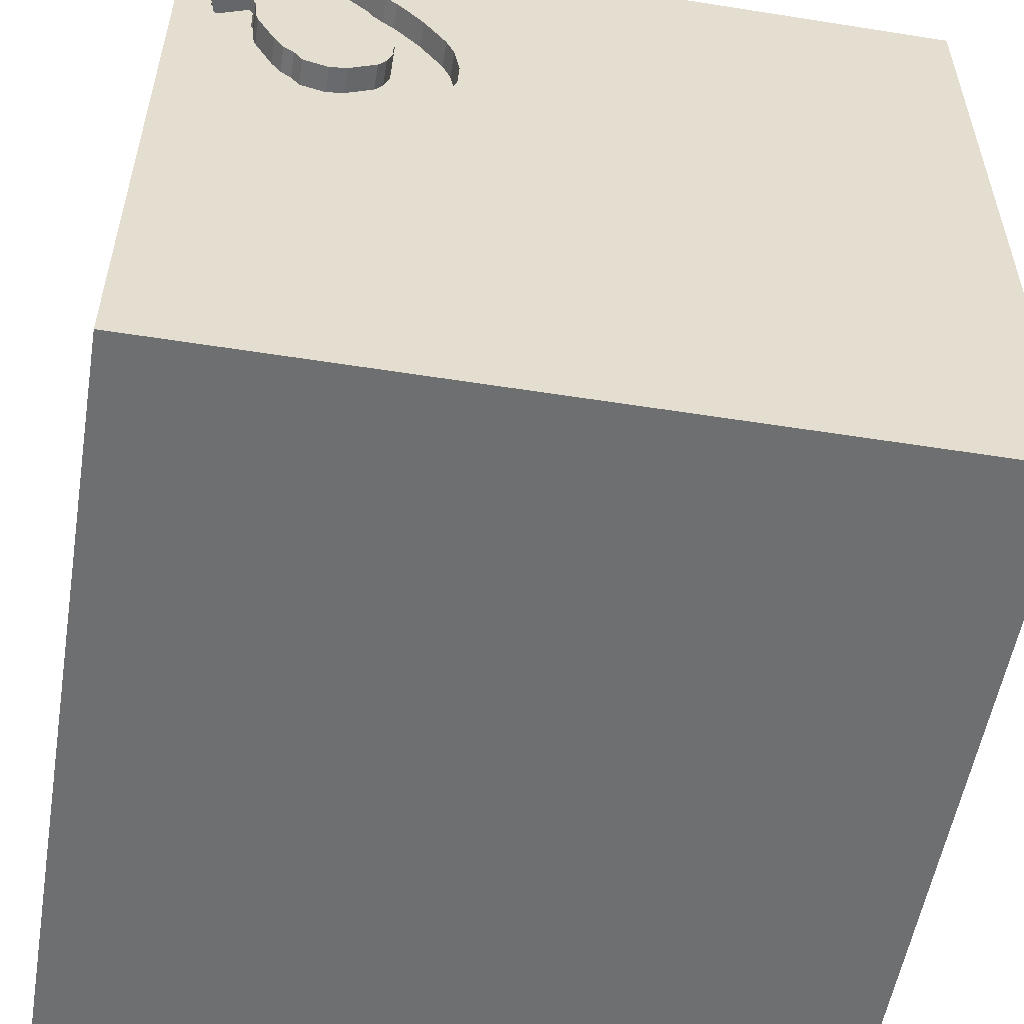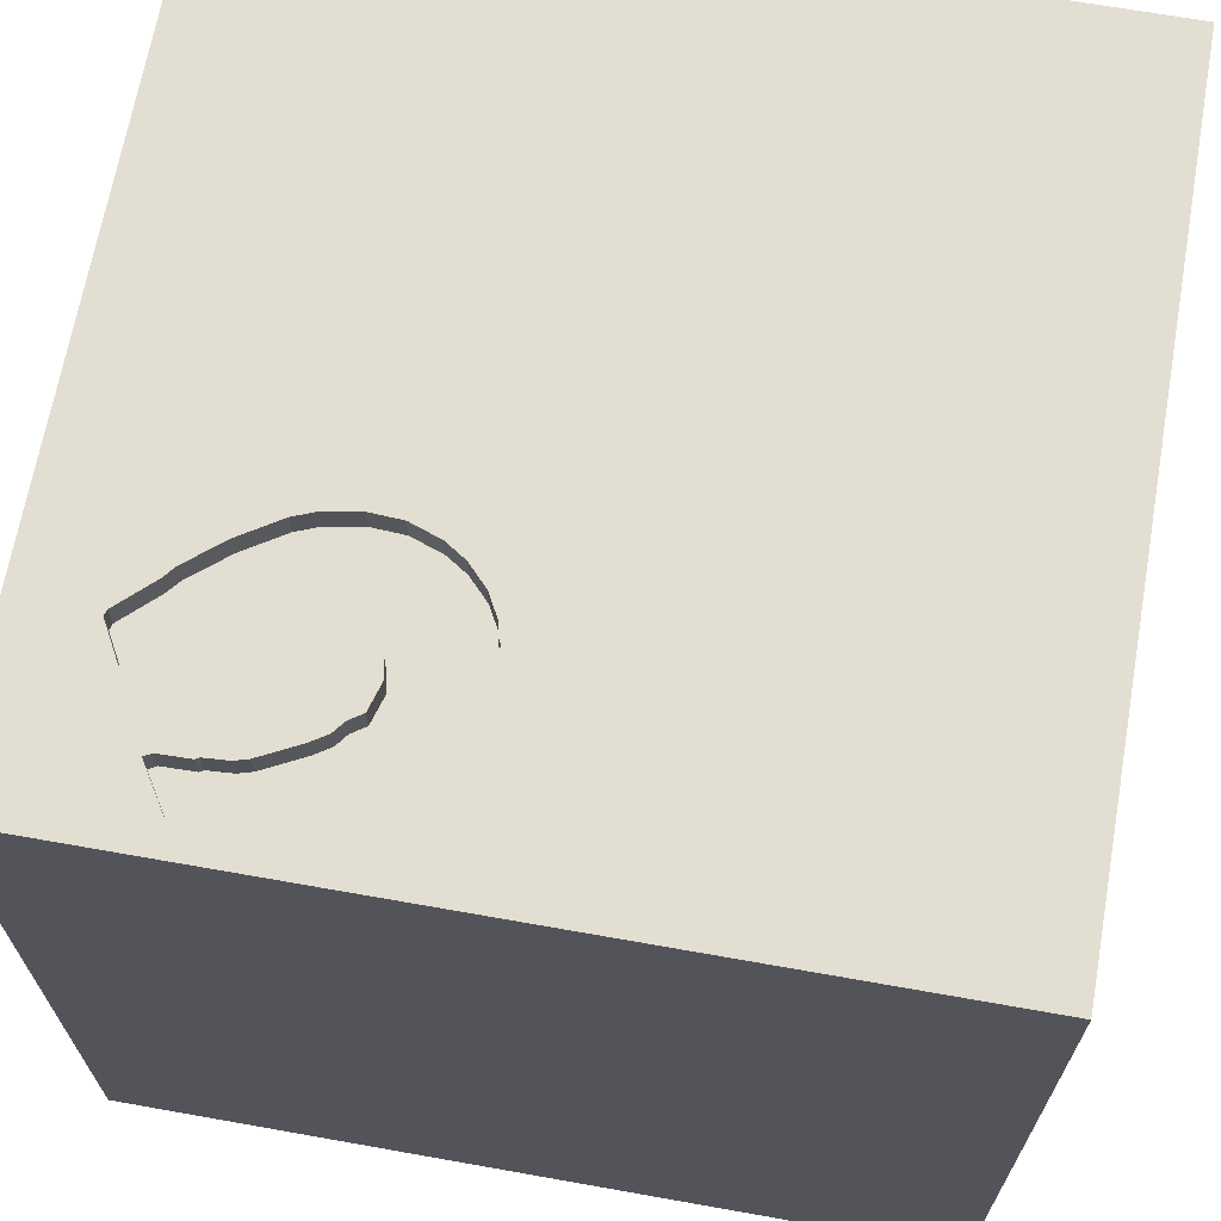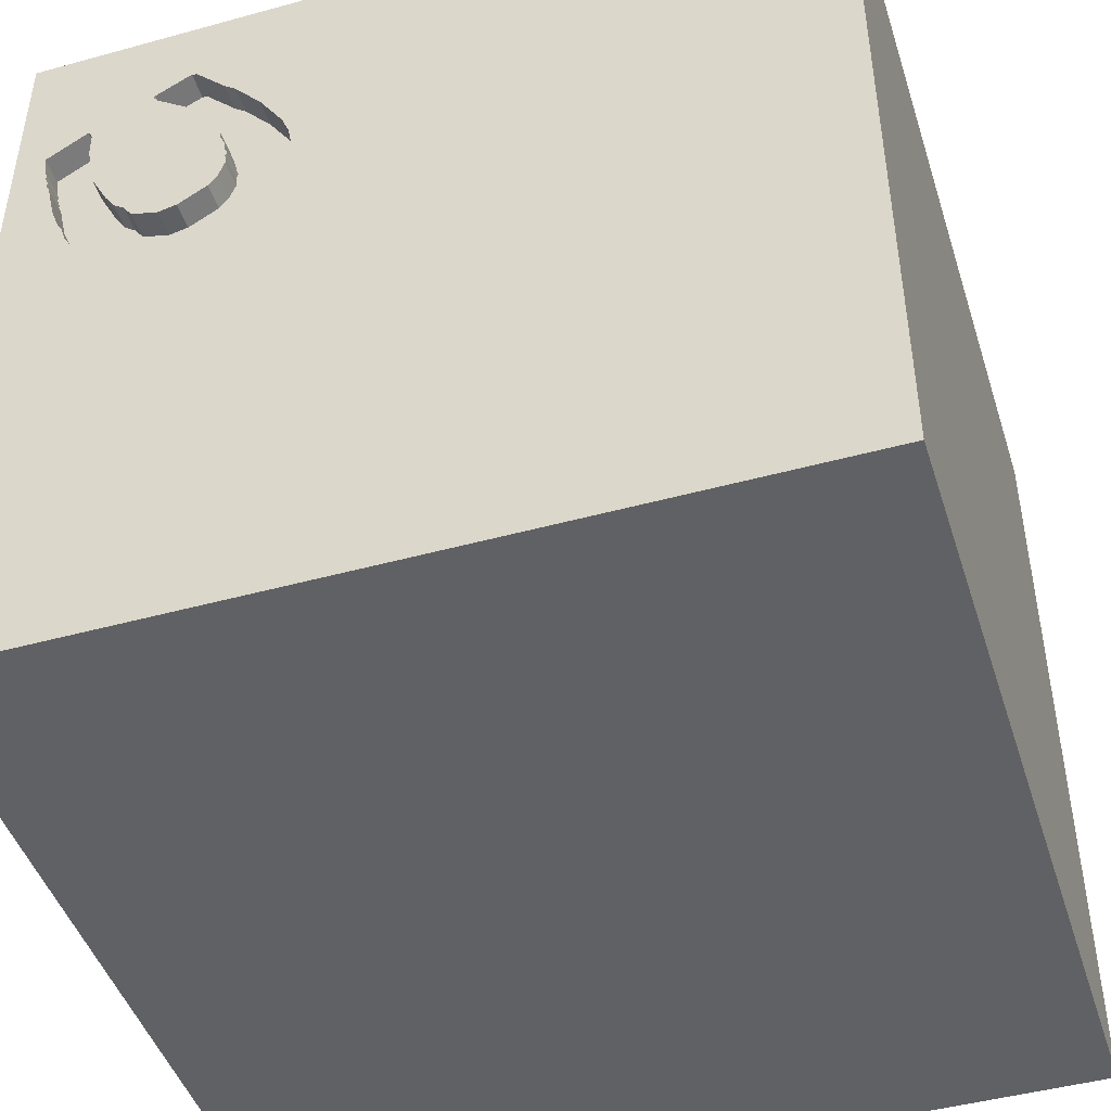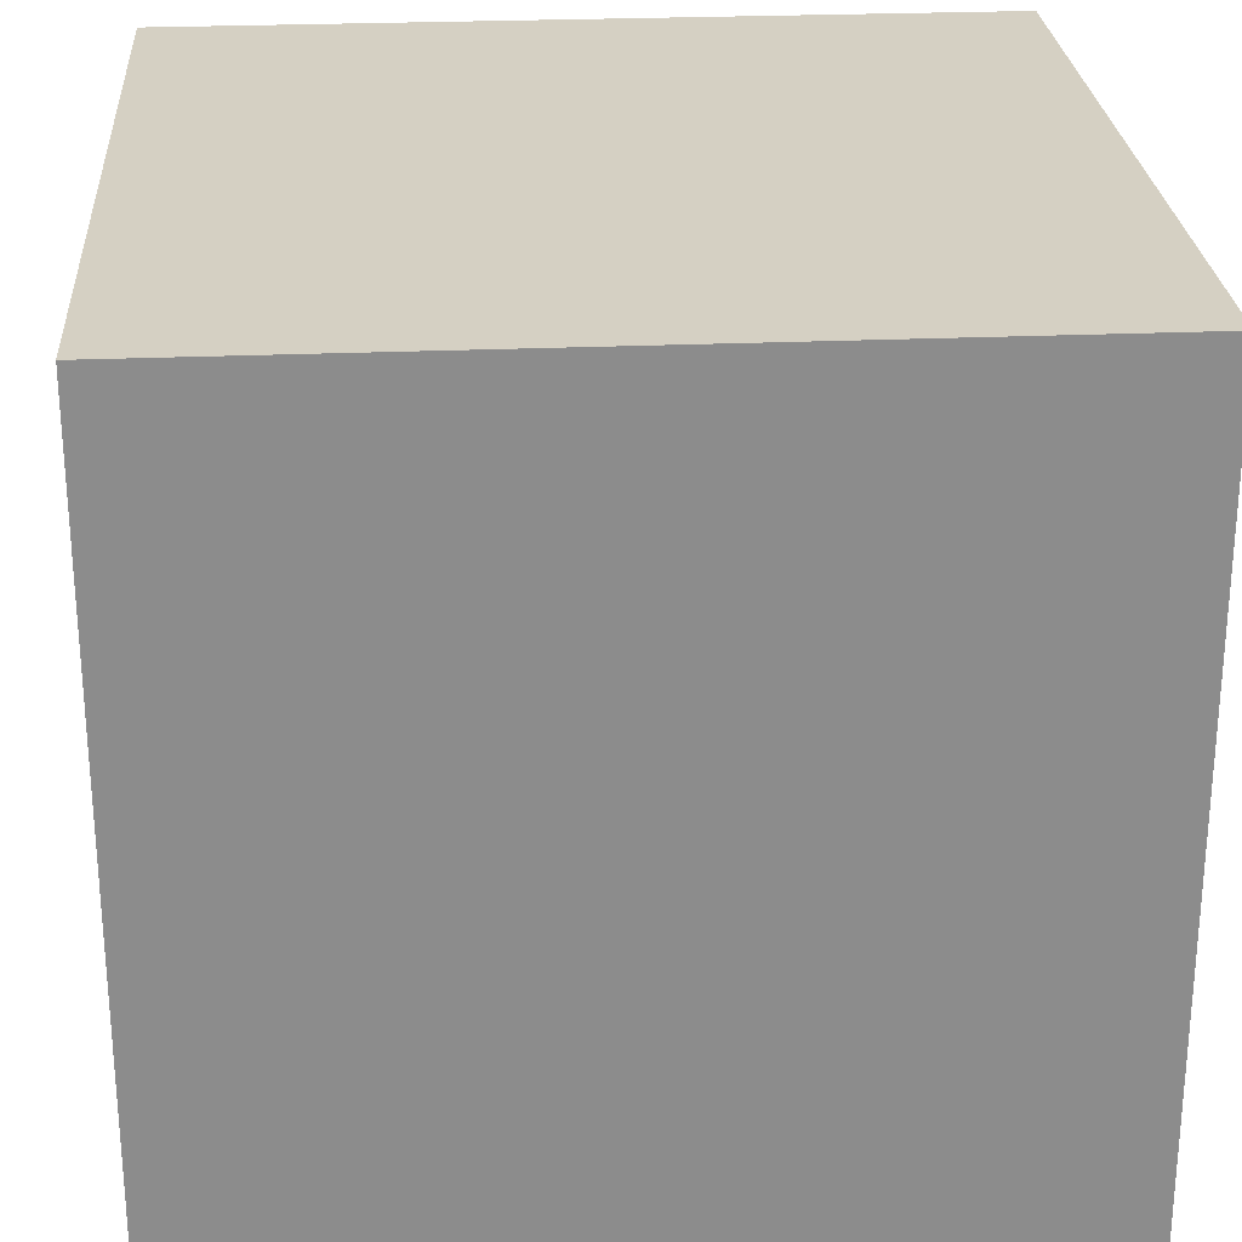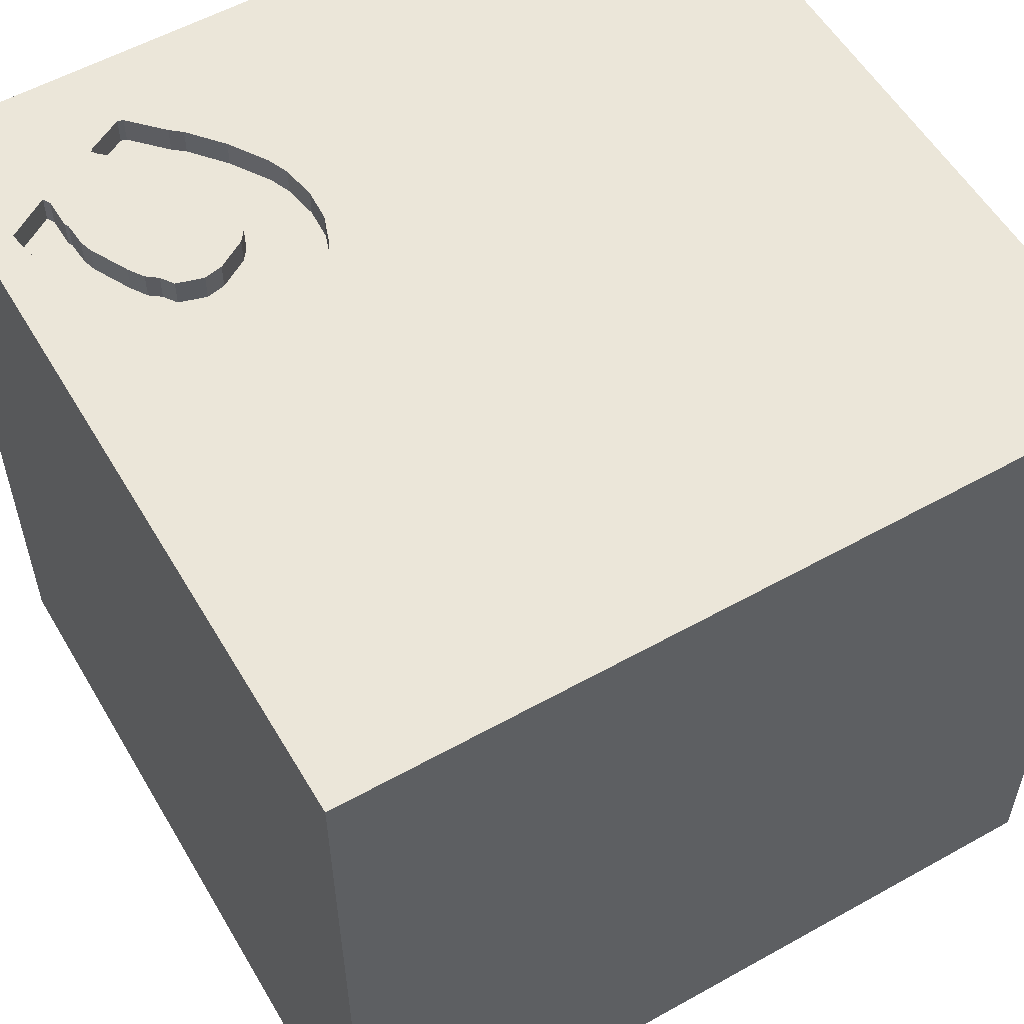
<metadata>
{"format":"obj","ext":"obj","renderer":"f3d","projection":"perspective","resolution":1024,"background":"white","views":[{"elev":-54.6,"azim":170.5,"up":"+Z"},{"elev":67.5,"azim":100.1,"up":"+Y"},{"elev":-45.9,"azim":-162.5,"up":"+Z"},{"elev":26.1,"azim":-93.9,"up":"+Z"},{"elev":56.1,"azim":149.7,"up":"+Y"}]}
</metadata>
<code>
o horseshoe_83
v 0.6099 1.5 0.2247
v 0.6099 1.4 0.2247
v 1.345 1.5 0.7383
v 0.9194 1.5 0.1591
v 0.4505 1.5 0.4769
v 0.8387 1.5 0.151
v 1.171 1.5 0.3113
v 0.9816 1.4 1.109
v 1.356 1.5 0.7792
v 1.356 1.4 0.7792
v 0.7306 1.5 1.09
v 1.248 1.5 0.4348
v -0.7829 0.2327 -1.5
v -0.4427 -0 1.5
v -0.8854 1.25 1.5
v -0.8398 -1.5 -0.3776
v -0.8333 -1.5 -1.12
v -0.625 1.5 1.198
v -0.8073 -1.198 1.5
v -0.8724 0.651 1.5
v 1.303 1.5 0.5718
v 1.208 1.5 0.8725
v 0.9944 1.5 1.143
v 1.082 1.5 0.5495
v 1.082 1.4 0.5495
v 1.103 1.5 0.248
v 0.7088 1.5 0.5626
v 0.7088 1.4 0.5626
v 0.9334 1.5 1.177
v 0.8607 1.5 1.018
v 0.8434 1.5 1.209
v 0.7178 1.5 0.7803
v 0.7178 1.4 0.7803
v 0.4036 0.3125 -1.5
v 0.1302 0.3125 1.5
v 0.1693 1.152 1.5
v 0.1823 -0.4557 -1.5
v 0.4427 -0.4753 1.5
v 0.2083 -1.5 -0.8333
v 0.6641 -1.5 0.1823
v 0.4167 -1.5 1.198
v 0.3906 -1.5 0.625
v -0.1042 -1.5 -1.5
v 0.1562 -1.5 -1.25
v 0.4687 -1.5 -0.4167
v 0.1562 -1.5 1.5
v 0.5729 0.5208 1.5
v 0.4818 1.5 -0.2865
v 0.1562 1.5 1.146
v -0.1302 1.5 -1.5
v 0.8919 1.5 -1.12
v -0.1302 1.5 1.5
v 0.4649 1.5 0.715
v 0.599 -1.224 1.5
v 0.4167 1.12 -1.5
v 1.119 1.5 0.6054
v 1.119 1.4 0.6054
v 0.4895 1.5 0.3674
v 0.4895 1.4 0.3674
v 1.372 1.5 0.8405
v 1.372 1.4 0.8405
v 1.145 1.5 0.2807
v 1.145 1.4 0.2807
v 1.208 1.4 0.8725
v 1.218 1.5 0.9961
v 0.02604 -1.094 1.5
v -0.1562 -0.4688 1.5
v 0 -1.5 0.05208
v -0.1823 -1.5 1.198
v -0.1562 -1.5 -0.4167
v 1.367 1.5 0.8201
v 0.4956 1.5 0.7918
v 0.7637 1.5 0.8952
v 0.7242 1.5 0.8237
v 0.7242 1.4 0.8237
v 0.584 1.5 0.9305
v 1.189 1.4 0.7425
v 1.178 0.6771 -1.5
v 1.185 0.1823 1.5
v 1.042 -0.2083 -1.5
v 1.5 1.5 1.5
v 1.068 -1.5 -0.8073
v 1.146 -1.5 0.6771
v 1.146 -1.5 -0.1562
v 1.5 -1.5 1.5
v 1.5 -1.5 -1.5
v 1.035 1.5 -0.2344
v 1.172 1.5 1.224
v 1.146 1.5 0.6577
v 1.189 1.5 0.7425
v 0.9816 1.5 1.109
v 1.042 0.8333 1.5
v 1.288 1.5 0.5295
v 1.202 1.5 0.7879
v 0.5779 1.5 0.2553
v 1.38 1.5 0.8913
v 0.6878 1.5 1.055
v 0.6878 1.4 1.055
v 0.8387 1.4 0.151
v 1.351 1.5 0.7487
v 1.233 1.5 1.023
v 1.233 1.4 1.023
v 1.042 1.5 0.519
v 1.385 1.5 0.9272
v 1.385 1.4 0.9272
v -0.3906 1.042 -1.5
v -0.625 -0.4688 1.5
v -0.4687 -1.5 0.4427
v -0.4687 -1.5 -0
v -0.625 -1.5 1.042
v -0.2604 1.5 0.4232
v 1.217 1.5 0.9395
v 1.202 1.4 0.7879
v -1.5 -0.8333 -1.12
v -1.5 -0.7292 1.042
v -1.5 0.5729 0.3971
v -1.5 0.4427 -0.1562
v -1.5 0.599 1.224
v -1.5 0.5729 -0.7292
v -1.5 0.1823 0.7812
v -1.5 0.4688 -1.5
v -1.5 0.4427 -1.211
v -1.5 0.1302 1.5
v -1.5 0.02604 -1.094
v -1.5 -0.1823 0.1562
v -1.5 -0.1823 1.146
v -1.5 0 -0.4687
v -1.5 1.211 0.2083
v -1.5 1.5 1.5
v -1.5 1.113 -0.4427
v -1.5 1.5 -1.5
v -1.5 -0.5208 0.5729
v -1.5 -0.5469 -0.2083
v -1.5 -0.3906 -1.5
v -1.5 -1.5 -0.1302
v -1.5 -1.5 1.5
v -1.5 -1.5 -1.5
v -1.5 1.5 -0.1562
v -1.5 -1.12 0.2604
v -1.5 -1.198 -0.3906
v -1.5 -0.4167 -1.042
v 1.369 1.5 0.8131
v 1.369 1.4 0.8131
v 0.4804 1.5 0.7539
v 0.7244 1.5 0.542
v 0.7936 1.5 0.9494
v 0.7936 1.4 0.9494
v 0.7385 1.5 0.1712
v 0.9194 1.4 0.1591
v 0.6841 1.5 0.6876
v 0.6841 1.4 0.6876
v 1.317 1.5 0.6133
v 1.317 1.4 0.6133
v 1.01 1.5 0.4721
v 1.01 1.4 0.4721
v 0.9049 -1.055 -1.5
v 0.9766 -0.2865 1.5
v 0.8333 -1.5 -1.25
v 0.52 1.5 0.3205
v 0.625 1.5 1.354
v 1.5 1.5 -1.5
v 0.9357 1.5 1.074
v 1.099 1.5 0.2412
v 1.099 1.4 0.2412
v 0.6979 1.5 0.7444
v 0.6979 1.4 0.7444
v 0.4437 1.5 0.592
v 1.216 1.5 0.886
v 1.216 1.4 0.886
v 0.4475 1.5 0.5276
v 0.537 1.5 0.2943
v 0.537 1.4 0.2943
v 1.195 1.5 0.3405
v 1.354 1.5 0.5208
v 0.694 1.5 0.7056
v 1.5 -1.12 0.3906
v 1.5 0.2083 0.4427
v 1.5 0.5143 1.211
v 1.5 0.8488 -0.402
v 1.5 -0.1042 -1.5
v 1.5 -0.1302 -1.198
v 1.5 0.1562 1.5
v 1.5 1.042 0.625
v 1.5 -0.3841 0.9505
v 1.5 -1.5 0.1562
v 1.5 0.8594 -1.211
v 1.5 1.5 0.1302
v 1.5 1.5 0.9896
v 1.5 -0.7503 -0.5306
v 0.6961 1.5 0.7265
v 1.357 1.5 0.7608
v 0.9626 1.5 0.4584
v -1.25 0.4557 1.5
v -1.159 -0.8301 -1.5
v -1.198 -0.4427 1.5
v -1.146 -1.5 0.1823
v -1.198 -1.5 0.625
v -0.7747 1.5 -0.7487
v -1.146 1.5 0.3451
v 1.042 1.4 0.519
v 0.8445 1.5 0.4583
v 0.8445 1.4 0.4583
v 0.996 1.5 0.1812
v 0.9944 1.4 1.143
v 0.694 1.4 0.7056
v 0.8434 1.4 1.209
v 1.001 1.5 1.134
v 1.001 1.4 1.134
v 1.288 1.4 0.5295
v -0.3646 -1.198 1.5
v -0.4427 0.5208 1.5
v -0.3125 1.055 1.5
v -0.4167 -1.5 -1.042
v -0.1758 -1.178 -1.5
v 1.099 1.5 0.5749
v 1.345 1.4 0.7383
v 0.9128 1.5 0.444
v 0.9128 1.4 0.444
v 0.8643 1.5 1.215
v 0.8643 1.4 1.215
v 0.9916 1.5 0.4667
v 0.8809 1.5 0.1553
v 0.7393 1.5 0.5224
v 0.7393 1.4 0.5224
v 0.584 1.4 0.9305
v 0.996 1.4 0.1812
v 1.248 1.4 0.4348
v 0.4956 1.4 0.7918
v 1.107 1.5 0.2547
v 1.107 1.4 0.2547
v 0.6907 1.5 0.1801
v 0.6907 1.4 0.1801
v 0.4437 1.4 0.592
v 0.6862 1.5 0.6278
v 0.6862 1.4 0.6278
v 1.212 1.5 0.8793
v 0.6901 1.5 0.6667
v 0.8607 1.4 1.018
v 0.7565 1.5 0.1613
v 0.7565 1.4 0.1613
v 0.6901 1.4 0.6667
v 1.263 1.5 0.4846
v 1.263 1.4 0.4846
v 0.7306 1.4 1.09
v 1.218 1.4 0.9961
v 0.4505 1.4 0.4769
v 0.7385 1.4 0.1712
v 1.357 1.4 0.7608
v 0.4649 1.4 0.715
v 1.195 1.4 0.3405
v 1.365 1.5 0.8271
v 1.365 1.4 0.8271
f 123 115 136
f 46 19 136
f 19 195 136
f 195 123 136
f 123 126 115
f 136 139 135
f 135 197 136
f 110 46 136
f 46 210 19
f 115 139 136
f 135 196 197
f 110 69 46
f 197 110 136
f 46 66 210
f 19 107 195
f 126 132 115
f 210 107 19
f 115 132 139
f 139 140 135
f 195 193 123
f 197 108 110
f 69 41 46
f 123 118 126
f 196 108 197
f 46 54 66
f 210 67 107
f 195 14 193
f 135 16 196
f 110 108 69
f 66 67 210
f 107 14 195
f 126 120 132
f 132 133 139
f 129 118 123
f 118 120 126
f 140 137 135
f 196 109 108
f 108 42 69
f 193 129 123
f 137 16 135
f 16 109 196
f 14 20 193
f 120 125 132
f 125 133 132
f 133 140 139
f 41 85 46
f 85 54 46
f 67 14 107
f 118 116 120
f 42 41 69
f 54 38 66
f 66 38 67
f 108 68 42
f 140 114 137
f 109 68 108
f 14 211 20
f 133 114 140
f 137 17 16
f 120 116 125
f 67 35 14
f 129 116 118
f 116 117 125
f 16 70 109
f 68 40 42
f 41 83 85
f 85 38 54
f 38 35 67
f 20 15 193
f 15 129 193
f 125 127 133
f 133 141 114
f 70 68 109
f 42 83 41
f 14 35 211
f 117 127 125
f 17 213 16
f 129 128 116
f 213 70 16
f 85 157 38
f 38 157 35
f 211 212 20
f 127 141 133
f 35 212 211
f 212 15 20
f 70 40 68
f 40 83 42
f 213 39 70
f 70 45 40
f 199 129 18
f 116 128 117
f 117 119 127
f 127 124 141
f 114 134 137
f 157 47 35
f 111 199 18
f 141 134 114
f 194 137 134
f 83 185 85
f 212 129 15
f 137 213 17
f 39 45 70
f 176 85 185
f 184 85 176
f 35 36 212
f 212 52 129
f 119 124 127
f 214 137 194
f 137 43 213
f 213 44 39
f 40 84 83
f 79 47 157
f 47 36 35
f 18 129 52
f 129 138 128
f 128 130 117
f 117 130 119
f 13 194 134
f 13 214 194
f 214 43 137
f 45 84 40
f 85 182 157
f 199 138 129
f 124 134 141
f 184 182 85
f 182 79 157
f 36 52 212
f 119 122 124
f 43 44 213
f 84 185 83
f 178 182 184
f 49 18 52
f 39 82 45
f 189 184 176
f 179 177 184
f 92 36 47
f 111 18 49
f 34 37 13
f 37 214 13
f 82 84 45
f 179 184 189
f 138 130 128
f 122 134 124
f 44 158 39
f 79 92 47
f 198 199 111
f 198 138 199
f 130 131 119
f 122 121 134
f 158 82 39
f 92 81 36
f 53 111 49
f 48 198 111
f 131 122 119
f 13 134 121
f 156 43 214
f 189 176 185
f 177 178 184
f 43 158 44
f 82 185 84
f 36 81 52
f 160 49 52
f 53 49 144
f 111 53 167
f 167 170 111
f 156 214 37
f 82 86 185
f 182 92 79
f 160 52 81
f 97 49 160
f 76 49 97
f 72 144 49
f 49 76 72
f 111 170 5
f 111 5 58
f 111 58 159
f 48 111 159
f 106 34 13
f 189 185 86
f 183 178 177
f 11 97 160
f 48 159 171
f 48 171 95
f 138 131 130
f 131 121 122
f 55 34 106
f 78 34 55
f 80 37 34
f 80 156 37
f 43 86 158
f 179 183 177
f 48 95 1
f 231 148 48
f 48 1 231
f 156 86 43
f 81 182 178
f 182 81 92
f 88 160 81
f 31 11 160
f 160 219 31
f 222 4 48
f 6 222 48
f 48 148 239
f 48 239 6
f 198 131 138
f 13 121 131
f 106 13 131
f 78 80 34
f 181 179 189
f 29 219 160
f 160 88 29
f 87 48 4
f 51 48 87
f 51 198 48
f 88 23 29
f 203 87 4
f 158 86 82
f 186 179 181
f 183 81 178
f 88 91 207
f 207 23 88
f 163 26 229
f 87 203 163
f 229 62 87
f 87 163 229
f 112 91 88
f 65 112 88
f 88 104 101
f 88 101 65
f 87 62 7
f 161 179 186
f 236 22 91
f 91 112 168
f 91 168 236
f 90 162 91
f 173 87 7
f 50 198 51
f 50 55 106
f 161 78 55
f 187 183 179
f 188 81 183
f 104 88 188
f 91 22 94
f 91 94 90
f 90 32 162
f 30 162 146
f 187 87 173
f 161 51 87
f 161 50 51
f 50 131 198
f 50 106 131
f 161 55 50
f 180 80 78
f 180 156 80
f 180 181 189
f 180 186 181
f 161 187 179
f 187 188 183
f 188 88 81
f 96 104 188
f 32 90 89
f 89 56 215
f 32 89 215
f 146 162 32
f 32 73 146
f 174 173 12
f 12 242 93
f 12 93 174
f 161 87 187
f 161 180 78
f 180 86 156
f 180 189 86
f 161 186 180
f 187 3 188
f 188 3 100
f 71 251 60
f 60 96 188
f 142 71 60
f 191 9 142
f 188 100 191
f 142 60 188
f 188 191 142
f 103 32 215
f 103 215 24
f 32 74 73
f 187 173 174
f 174 93 21
f 187 174 3
f 154 221 103
f 174 21 152
f 174 152 3
f 192 103 221
f 32 103 223
f 223 145 32
f 32 190 165
f 201 223 103
f 103 192 217
f 103 217 201
f 27 234 237
f 32 145 27
f 175 190 32
f 32 27 237
f 237 150 175
f 32 237 175
f 28 233 235
f 246 233 28
f 28 235 27
f 249 235 233
f 170 167 233
f 233 246 170
f 246 28 59
f 234 27 235
f 27 145 28
f 249 151 235
f 249 233 53
f 246 5 170
f 167 53 233
f 246 59 5
f 59 28 224
f 237 234 235
f 235 241 237
f 224 28 145
f 145 223 224
f 151 249 228
f 241 235 151
f 53 144 249
f 58 5 59
f 224 172 59
f 223 201 224
f 228 166 151
f 228 249 144
f 144 72 228
f 241 151 237
f 159 58 59
f 59 172 159
f 224 2 172
f 202 224 201
f 228 33 166
f 151 166 205
f 150 237 151
f 172 171 159
f 2 224 202
f 95 171 172
f 172 2 95
f 33 228 225
f 166 33 165
f 175 150 151
f 151 205 175
f 190 175 205
f 205 166 190
f 225 228 72
f 72 76 225
f 202 232 2
f 2 1 95
f 201 217 218
f 218 202 201
f 75 33 225
f 32 165 33
f 166 165 190
f 76 97 225
f 202 247 232
f 2 232 1
f 99 202 218
f 218 217 192
f 33 75 32
f 225 147 75
f 98 225 97
f 247 202 99
f 232 247 231
f 231 1 232
f 99 218 149
f 155 218 192
f 221 154 155
f 192 221 155
f 74 32 75
f 225 98 147
f 75 147 73
f 73 74 75
f 97 11 98
f 99 240 247
f 148 231 247
f 222 6 99
f 99 149 222
f 218 226 149
f 155 230 218
f 154 103 155
f 244 147 98
f 147 146 73
f 244 98 11
f 6 239 240
f 240 99 6
f 247 240 148
f 149 4 222
f 226 218 230
f 149 226 4
f 230 155 63
f 200 155 103
f 238 147 244
f 30 146 147
f 147 238 30
f 239 148 240
f 164 226 230
f 203 4 226
f 62 229 230
f 230 63 62
f 155 250 63
f 250 155 200
f 103 24 200
f 238 244 206
f 11 31 206
f 206 244 11
f 226 164 203
f 26 163 164
f 164 230 26
f 229 26 230
f 63 250 7
f 7 62 63
f 227 250 200
f 25 200 24
f 8 238 206
f 162 30 238
f 238 8 162
f 163 203 164
f 250 173 7
f 12 173 250
f 250 227 12
f 25 227 200
f 25 24 215
f 206 220 8
f 8 91 162
f 31 219 220
f 220 206 31
f 243 227 25
f 215 56 57
f 57 25 215
f 220 204 8
f 207 91 8
f 8 208 207
f 219 29 220
f 227 243 12
f 243 25 57
f 57 56 89
f 89 90 57
f 204 220 29
f 29 23 204
f 8 204 208
f 242 12 243
f 57 209 243
f 77 57 90
f 23 207 208
f 208 204 23
f 93 242 243
f 243 209 93
f 57 153 209
f 57 77 153
f 21 93 209
f 209 153 21
f 153 77 216
f 90 94 113
f 113 77 90
f 153 152 21
f 3 152 153
f 153 216 3
f 113 216 77
f 113 10 216
f 94 22 64
f 64 113 94
f 216 248 100
f 100 3 216
f 113 252 10
f 216 10 248
f 113 64 252
f 22 236 64
f 248 191 100
f 10 252 143
f 248 10 191
f 169 252 64
f 236 168 169
f 169 64 236
f 10 143 9
f 71 142 143
f 143 252 71
f 9 191 10
f 252 169 61
f 169 168 112
f 142 9 143
f 251 71 252
f 60 251 252
f 252 61 60
f 61 169 105
f 112 65 245
f 245 169 112
f 96 60 61
f 61 105 96
f 169 245 105
f 105 104 96
f 102 105 245
f 65 101 102
f 102 245 65
f 105 102 104
f 101 104 102

</code>
